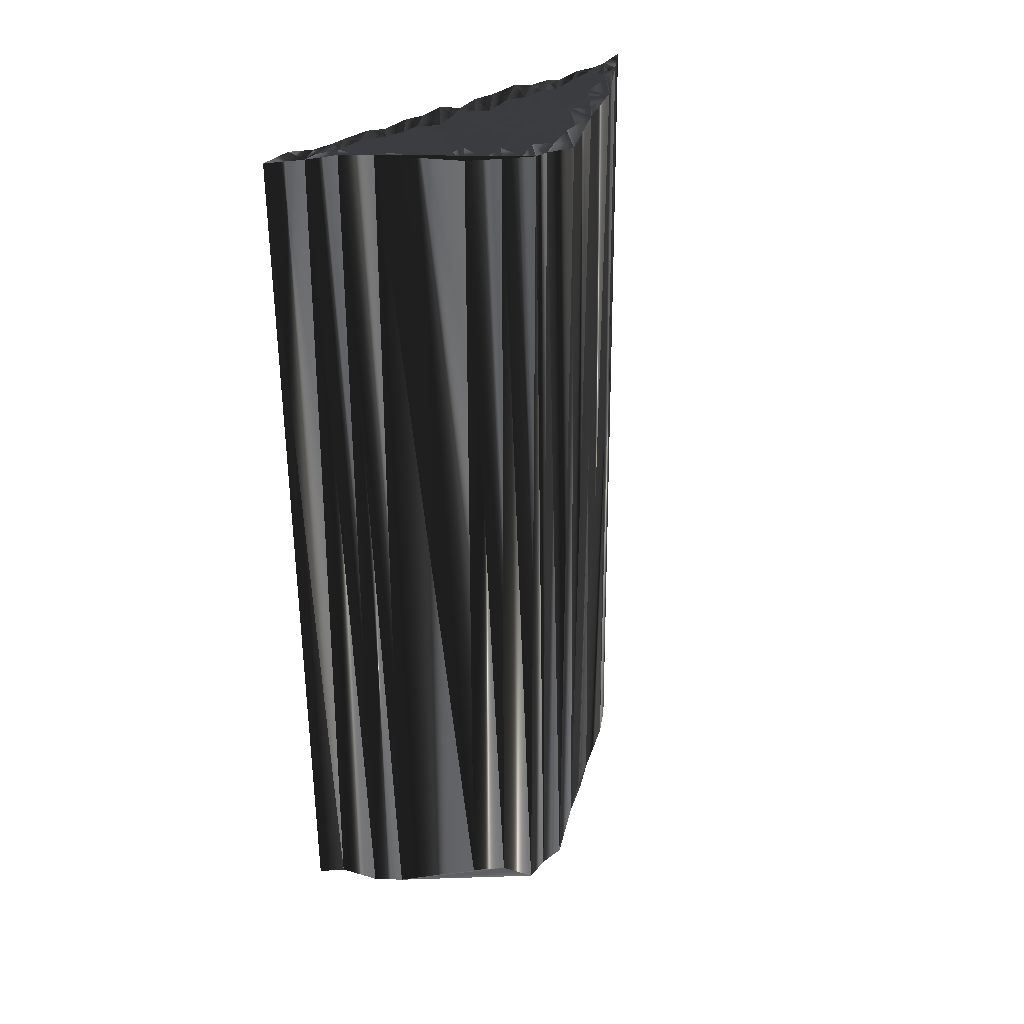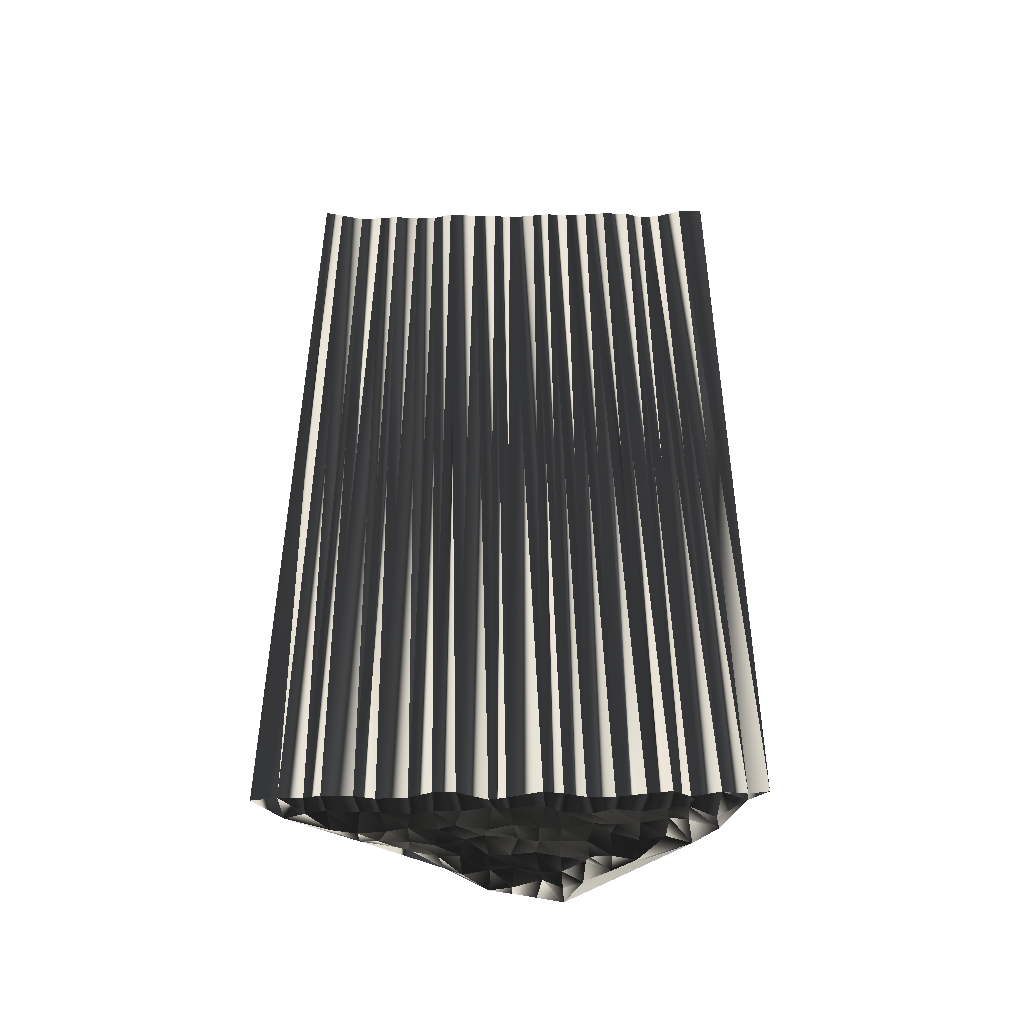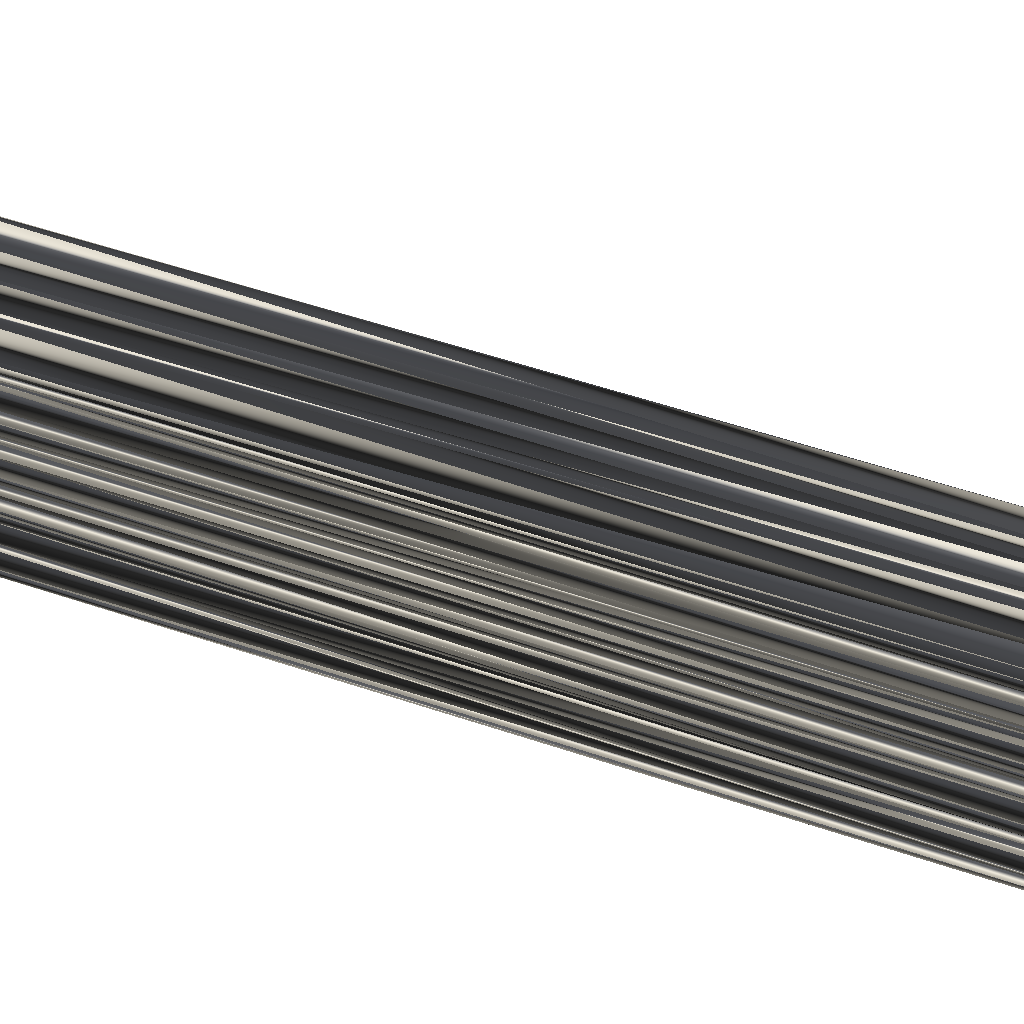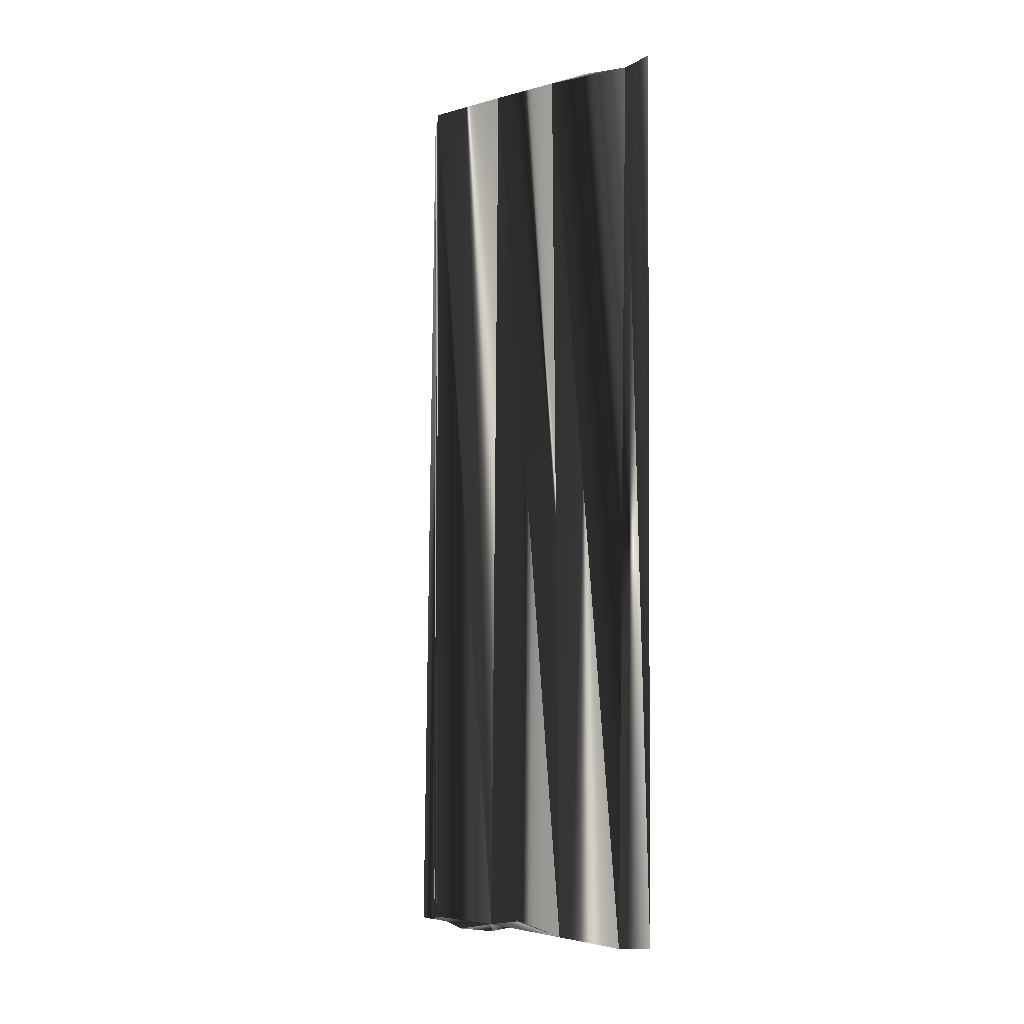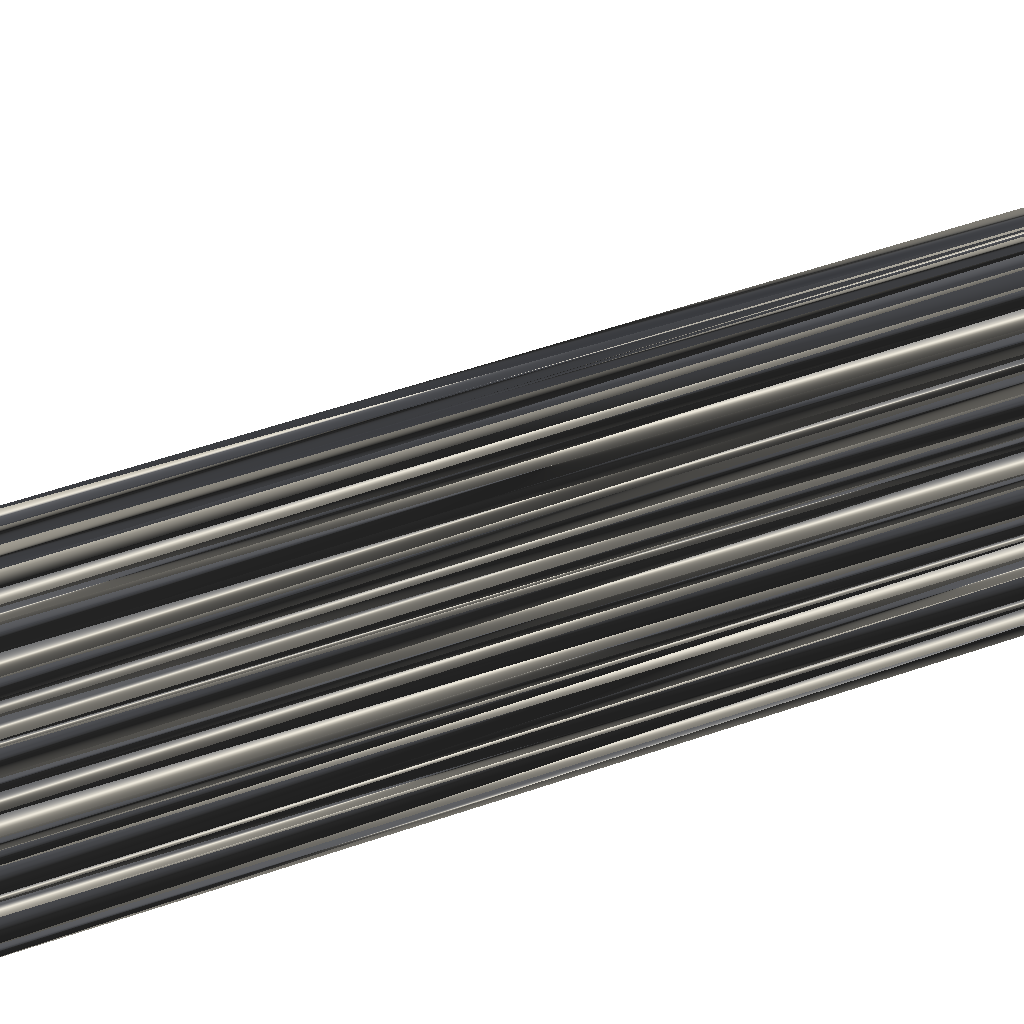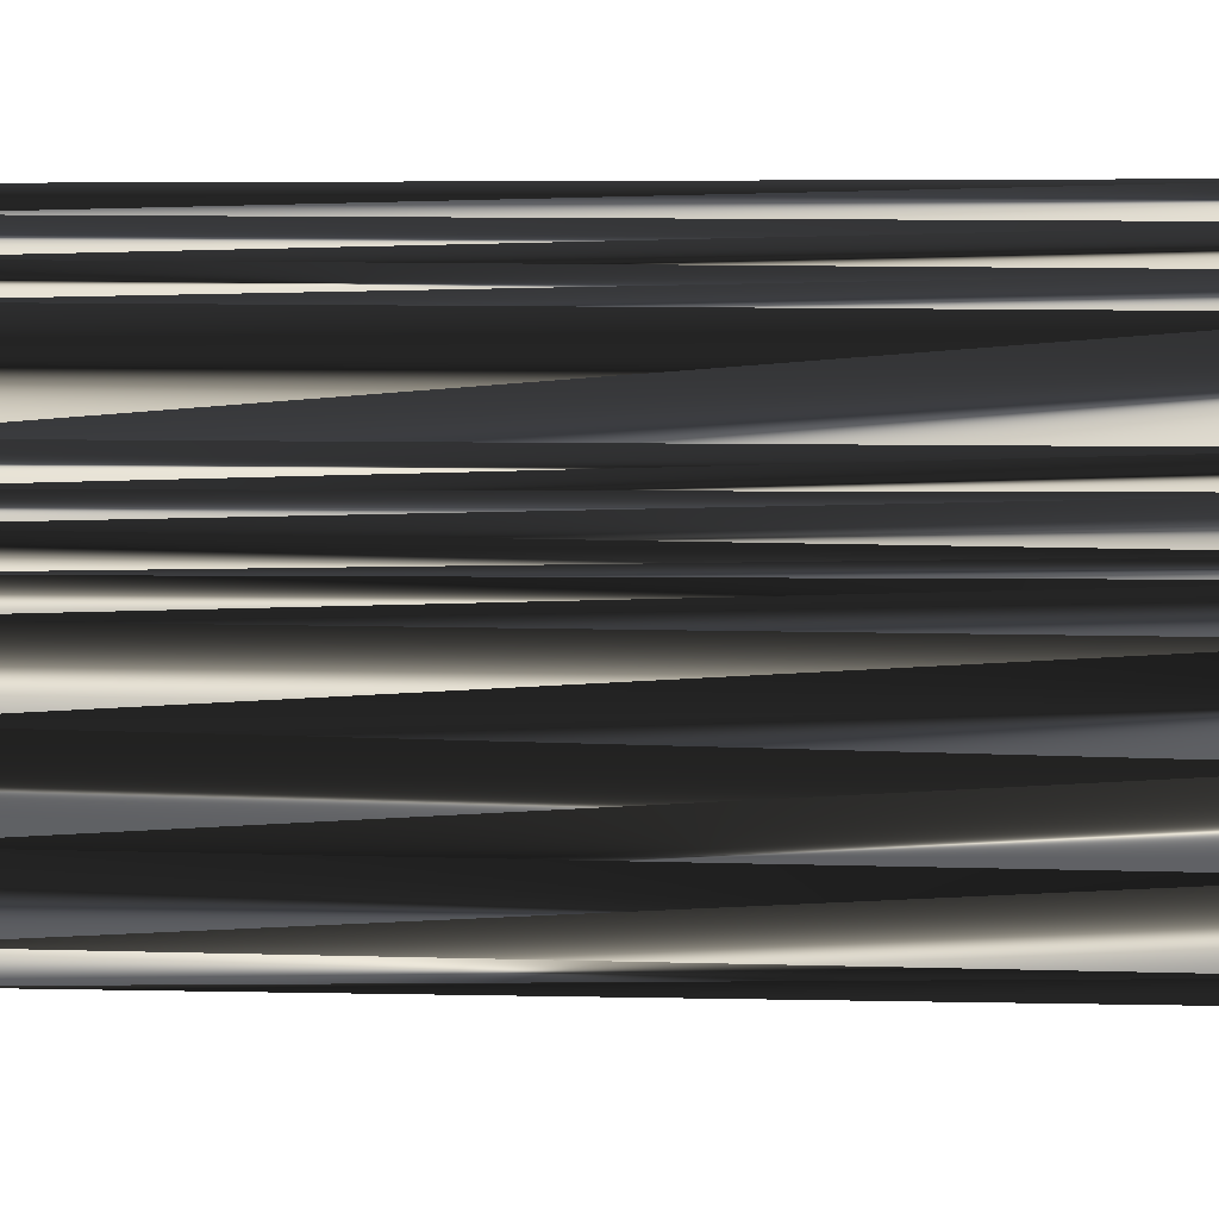
<metadata>
{"format":"obj","ext":"obj","renderer":"f3d","projection":"perspective","resolution":1024,"background":"white","views":[{"elev":31.1,"azim":-132.0,"up":"+Z"},{"elev":-44.9,"azim":91.0,"up":"+Z"},{"elev":70.4,"azim":107.8,"up":"+Y"},{"elev":-4.7,"azim":-14.2,"up":"+Z"},{"elev":57.0,"azim":70.7,"up":"+Y"},{"elev":5.7,"azim":-84.0,"up":"+Y"}]}
</metadata>
<code>
v 239.9 549 0.1513
v 240 549.8 -0.06796
v 239.8 550.7 -0.1092
v 240.7 548.3 -0.2049
v 240.7 549 -0.1166
v 240.9 550 0.07555
v 240.8 550.6 -0.1767
v 240.8 551.3 0.05004
v 241.5 546.9 0.115
v 241.6 547.4 -0.2157
v 241.4 548.3 0.1302
v 241.5 549.1 0.1141
v 241.5 549.9 -0.07698
v 241.4 550.6 0.0167
v 241.7 551.4 0.2443
v 241.6 552.2 -0.08448
v 242.1 545.7 0.3566
v 242.3 546.7 0.03239
v 242.4 547.4 -0.02528
v 242.4 548.3 0.01429
v 242.3 549 0.1116
v 242.2 549.8 0.2054
v 242.3 550.6 0.005984
v 242.2 551.5 0.05698
v 242.4 552.2 -0.06198
v 242.3 553 -0.1369
v 243.3 544.3 -0.02691
v 243.1 544.8 0.09564
v 243.3 545.8 -0.04644
v 243.1 546.6 -0.08326
v 243.2 547.6 0.04396
v 243.2 548.1 0.2174
v 243.2 549.2 0.07544
v 243.2 549.9 -0.02735
v 243 550.5 0.1033
v 243.2 551.4 -0.0539
v 243.2 552.2 0.2571
v 243.1 553 0.02539
v 243.2 553.9 0.07849
v 243.1 554.7 -0.1024
v 244 543.4 -0.09732
v 243.8 544.2 -0.09019
v 244 545.2 -0.1473
v 243.9 545.8 0.03592
v 243.8 546.7 0.01144
v 244 547.3 0.05775
v 244 548.3 -0.1563
v 244 549.1 0.01907
v 243.8 549.9 0.01769
v 244 550.6 -0.1363
v 244 551.6 0.0638
v 243.9 552.3 0.05765
v 244 553 0.07367
v 244.2 554 0.09856
v 243.9 554.6 0.2023
v 243.8 555.5 -0.01895
v 244.7 542 -0.1393
v 244.8 542.7 -0.06159
v 244.9 543.3 0.0339
v 244.7 544.4 0.04131
v 244.8 545 0.01565
v 244.7 545.9 -0.05205
v 244.7 546.6 0.07384
v 244.7 547.5 0.04816
v 245 548.5 0.04556
v 244.8 549 0.0901
v 244.8 550.1 0.1331
v 244.7 550.5 0.01396
v 244.6 551.5 -0.03421
v 244.8 552.2 0.006946
v 244.7 553 -0.04348
v 245 553.8 -0.06961
v 244.8 554.5 0.09303
v 244.6 555.4 -0.1719
v 244.7 556.4 0.3459
v 245.5 541.1 -0.005786
v 245.6 541.9 -0.01801
v 245.6 542.7 0.006526
v 245.6 543.2 0.03004
v 245.5 544.2 0.06742
v 245.4 544.9 0.03989
v 245.6 545.9 -0.01882
v 245.8 546.7 0.005149
v 245.7 547.4 0.02661
v 245.5 548.4 -0.1098
v 245.5 548.9 -0.04786
v 245.6 550 0.1512
v 245.6 550.7 0.02076
v 245.6 551.4 -0.1072
v 245.5 552.2 -0.0464
v 245.5 553.2 0.04823
v 245.7 554 0.03783
v 245.4 554.6 0.008329
v 245.5 555.5 0.1472
v 245.5 556.3 0.03245
v 245.5 557 0.1303
v 239.9 548.9 29.96
v 240.1 550 29.99
v 240.1 550.4 29.97
v 240.9 548.3 30.13
v 240.8 549 29.91
v 240.8 549.9 30.05
v 240.5 550.6 29.92
v 240.6 551.5 30.02
v 241.6 546.5 30
v 241.5 547.3 29.83
v 241.7 548.3 30.04
v 241.5 549.1 30.04
v 241.5 549.8 29.92
v 241.6 550.6 29.9
v 241.4 551.5 29.81
v 241.5 552.2 29.86
v 242.4 545.7 29.88
v 242.5 546.7 30.15
v 242.2 547.4 29.83
v 242.5 548.2 30
v 242.4 549 29.94
v 242.3 550.1 30.07
v 242.2 550.5 30.04
v 242.2 551.6 29.97
v 242.1 552.2 30
v 242.4 553.1 29.96
v 243.1 544.2 29.95
v 243.1 545.1 30.02
v 243.2 545.9 29.87
v 243.2 546.5 29.92
v 243.2 547.5 30.03
v 242.9 548.3 30.01
v 243.3 549.2 29.94
v 243.1 549.9 30
v 243 550.6 30.02
v 243.2 551.4 29.82
v 243.2 552.1 29.95
v 243.2 553.1 30.08
v 243.2 553.9 30.09
v 243.2 554.6 30.2
v 244 543.4 30.11
v 244.1 544.3 29.82
v 243.9 544.9 30.13
v 244 546 29.9
v 243.8 546.8 29.92
v 243.9 547.5 30.06
v 243.9 548.2 30.02
v 243.9 549 30.06
v 244.1 549.8 29.99
v 243.8 550.5 29.93
v 243.8 551.4 29.98
v 243.9 552.1 30.03
v 243.9 553.3 30.09
v 243.9 554 29.85
v 244 554.6 29.96
v 244.1 555.3 30.13
v 245.1 542 29.95
v 244.9 542.7 29.92
v 244.9 543.6 30.16
v 244.8 544.4 30.05
v 244.8 545.1 29.87
v 244.8 545.8 29.99
v 244.7 546.7 29.98
v 244.8 547.5 30.04
v 244.7 548.3 29.84
v 244.7 548.9 29.98
v 244.7 549.9 30.09
v 244.5 550.7 29.95
v 244.7 551.5 30.05
v 244.7 552.1 29.98
v 244.6 552.9 30.05
v 244.8 553.9 30.08
v 244.8 554.7 29.98
v 244.8 555.6 30.05
v 244.6 556.2 30.04
v 245.6 541.2 30.19
v 245.7 541.9 29.97
v 245.4 542.7 30.04
v 245.4 543.5 30.05
v 245.6 544.2 29.82
v 245.4 545 30.05
v 245.4 545.8 30.03
v 245.5 546.5 30.17
v 245.5 547.5 30.06
v 245.4 548.4 30.08
v 245.5 549 29.9
v 245.4 550 30.2
v 245.6 550.6 29.97
v 245.5 551.4 30.05
v 245.6 552.2 29.87
v 245.6 552.9 29.99
v 245.6 553.9 29.95
v 245.3 554.5 29.99
v 245.4 555.3 29.93
v 245.6 556.1 30.03
v 245.7 557 29.81
f 36 37 25
f 21 22 13
f 22 23 14
f 50 35 49
f 12 5 11
f 37 51 52
f 36 24 35
f 34 22 33
f 9 18 10
f 11 4 10
f 15 8 14
f 18 9 17
f 20 31 32
f 43 28 42
f 18 19 10
f 17 29 18
f 11 19 20
f 22 21 33
f 24 25 16
f 11 5 4
f 38 37 52
f 5 2 1
f 38 39 26
f 25 26 16
f 33 32 47
f 24 23 35
f 54 39 53
f 48 65 66
f 48 66 49
f 21 20 32
f 69 70 52
f 18 30 19
f 59 60 42
f 44 62 45
f 78 79 59
f 41 42 27
f 41 59 42
f 61 81 62
f 9 27 17
f 18 29 30
f 21 13 12
f 17 28 29
f 85 65 84
f 19 30 31
f 67 49 66
f 17 27 28
f 28 27 42
f 27 57 41
f 41 57 58
f 30 44 45
f 64 83 84
f 29 44 30
f 30 45 31
f 29 28 43
f 80 61 60
f 33 21 32
f 46 31 45
f 33 48 34
f 34 49 35
f 32 31 46
f 65 64 84
f 33 47 48
f 48 47 65
f 21 12 20
f 20 19 31
f 10 19 11
f 11 20 12
f 1 9 4
f 4 9 10
f 6 7 3
f 12 6 5
f 5 1 4
f 6 3 2
f 14 8 7
f 6 2 5
f 14 7 13
f 13 6 12
f 34 35 23
f 22 14 13
f 15 24 16
f 8 40 3
f 25 37 26
f 15 16 8
f 6 13 7
f 7 8 3
f 26 40 16
f 16 40 8
f 38 53 39
f 39 40 26
f 40 39 54
f 71 53 70
f 56 40 55
f 55 40 54
f 73 55 72
f 38 26 37
f 37 36 51
f 36 25 24
f 23 15 14
f 24 15 23
f 23 22 34
f 34 48 49
f 36 50 51
f 36 35 50
f 72 71 91
f 49 67 50
f 50 67 68
f 51 50 68
f 51 68 69
f 69 68 88
f 53 52 70
f 70 69 89
f 53 38 52
f 52 51 69
f 55 54 72
f 71 54 53
f 75 56 74
f 73 56 55
f 72 54 71
f 71 70 90
f 74 56 73
f 73 72 92
f 93 74 73
f 94 75 74
f 95 75 94
f 96 75 95
f 94 74 93
f 93 73 92
f 92 72 91
f 87 68 67
f 89 69 88
f 85 86 66
f 91 71 90
f 90 70 89
f 64 63 83
f 66 86 67
f 86 87 67
f 87 88 68
f 47 46 64
f 65 85 66
f 65 47 64
f 63 45 62
f 47 32 46
f 46 45 63
f 44 43 61
f 63 82 83
f 64 46 63
f 63 62 82
f 44 29 43
f 43 42 60
f 41 58 59
f 59 79 60
f 62 81 82
f 62 44 61
f 61 43 60
f 77 78 58
f 57 77 58
f 58 78 59
f 61 80 81
f 76 77 57
f 79 80 60
f 133 132 121
f 118 117 109
f 119 118 110
f 131 146 145
f 101 108 107
f 147 133 148
f 120 132 131
f 118 130 129
f 114 105 106
f 100 107 106
f 104 111 110
f 105 114 113
f 127 116 128
f 124 139 138
f 115 114 106
f 125 113 114
f 115 107 116
f 117 118 129
f 121 120 112
f 101 107 100
f 133 134 148
f 98 101 97
f 135 134 122
f 122 121 112
f 128 129 143
f 119 120 131
f 135 150 149
f 161 144 162
f 162 144 145
f 116 117 128
f 166 165 148
f 126 114 115
f 156 155 138
f 158 140 141
f 175 174 155
f 138 137 123
f 155 137 138
f 177 157 158
f 123 105 113
f 125 114 126
f 109 117 108
f 124 113 125
f 161 181 180
f 126 115 127
f 145 163 162
f 123 113 124
f 123 124 138
f 153 123 137
f 153 137 154
f 140 126 141
f 179 160 180
f 140 125 126
f 141 126 127
f 124 125 139
f 157 176 156
f 117 129 128
f 127 142 141
f 144 129 130
f 145 130 131
f 127 128 142
f 160 161 180
f 143 129 144
f 143 144 161
f 108 117 116
f 115 116 127
f 115 106 107
f 116 107 108
f 105 97 100
f 105 100 106
f 103 102 99
f 102 108 101
f 97 101 100
f 99 102 98
f 104 110 103
f 98 102 101
f 103 110 109
f 102 109 108
f 131 130 119
f 110 118 109
f 120 111 112
f 136 104 99
f 133 121 122
f 112 111 104
f 109 102 103
f 104 103 99
f 136 122 112
f 136 112 104
f 149 134 135
f 136 135 122
f 135 136 150
f 149 167 166
f 136 152 151
f 136 151 150
f 151 169 168
f 122 134 133
f 132 133 147
f 121 132 120
f 111 119 110
f 111 120 119
f 118 119 130
f 144 130 145
f 146 132 147
f 131 132 146
f 167 168 187
f 163 145 146
f 163 146 164
f 146 147 164
f 164 147 165
f 164 165 184
f 148 149 166
f 165 166 185
f 134 149 148
f 147 148 165
f 150 151 168
f 150 167 149
f 152 171 170
f 152 169 151
f 150 168 167
f 166 167 186
f 152 170 169
f 168 169 188
f 170 189 169
f 171 190 170
f 171 191 190
f 171 192 191
f 170 190 189
f 169 189 188
f 168 188 187
f 164 183 163
f 165 185 184
f 182 181 162
f 167 187 186
f 166 186 185
f 159 160 179
f 182 162 163
f 183 182 163
f 184 183 164
f 142 143 160
f 181 161 162
f 143 161 160
f 141 159 158
f 128 143 142
f 141 142 159
f 139 140 157
f 178 159 179
f 142 160 159
f 158 159 178
f 125 140 139
f 138 139 156
f 154 137 155
f 175 155 156
f 177 158 178
f 140 158 157
f 139 157 156
f 174 173 154
f 173 153 154
f 174 154 155
f 176 157 177
f 173 172 153
f 176 175 156
f 1 97 9
f 9 105 97
f 9 105 27
f 27 123 105
f 27 123 57
f 57 153 123
f 57 153 76
f 76 172 153
f 76 172 77
f 77 173 172
f 77 173 78
f 78 174 173
f 78 174 79
f 79 175 174
f 79 175 80
f 80 176 175
f 80 176 81
f 81 177 176
f 81 177 82
f 82 178 177
f 82 178 83
f 83 179 178
f 83 179 84
f 84 180 179
f 84 180 85
f 85 181 180
f 85 181 86
f 86 182 181
f 86 182 87
f 87 183 182
f 87 183 88
f 88 184 183
f 88 184 89
f 89 185 184
f 89 185 90
f 90 186 185
f 90 186 91
f 91 187 186
f 91 187 92
f 92 188 187
f 92 188 93
f 93 189 188
f 93 189 94
f 94 190 189
f 94 190 95
f 95 191 190
f 95 191 96
f 96 192 191
f 96 192 75
f 75 171 192
f 75 171 56
f 56 152 171
f 56 152 40
f 40 136 152
f 40 136 16
f 16 112 136
f 16 112 8
f 8 104 112
f 8 104 3
f 3 99 104
f 3 99 2
f 2 98 99
f 2 98 1
f 1 97 98

</code>
